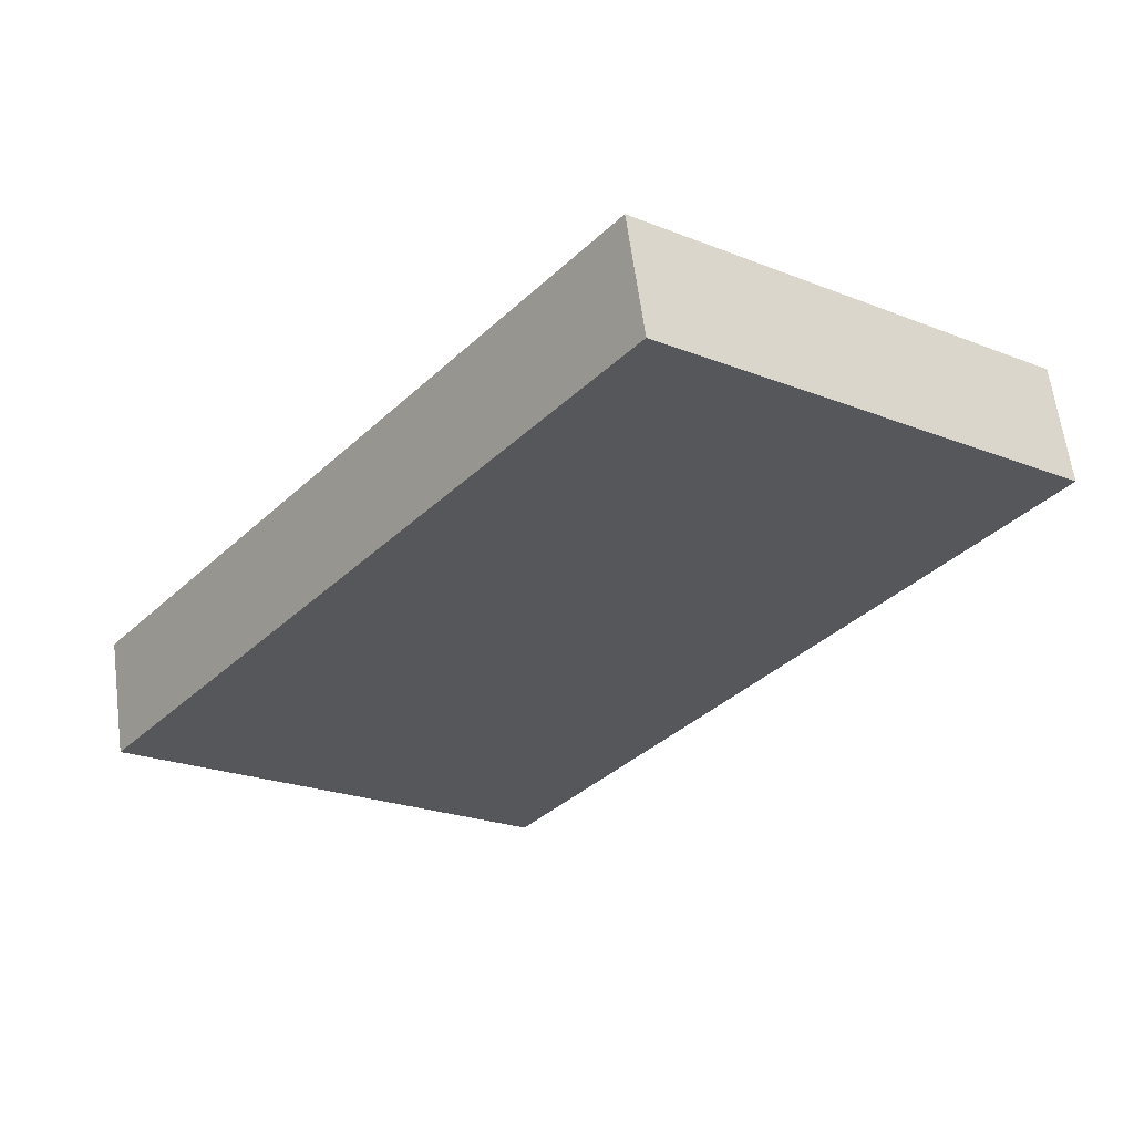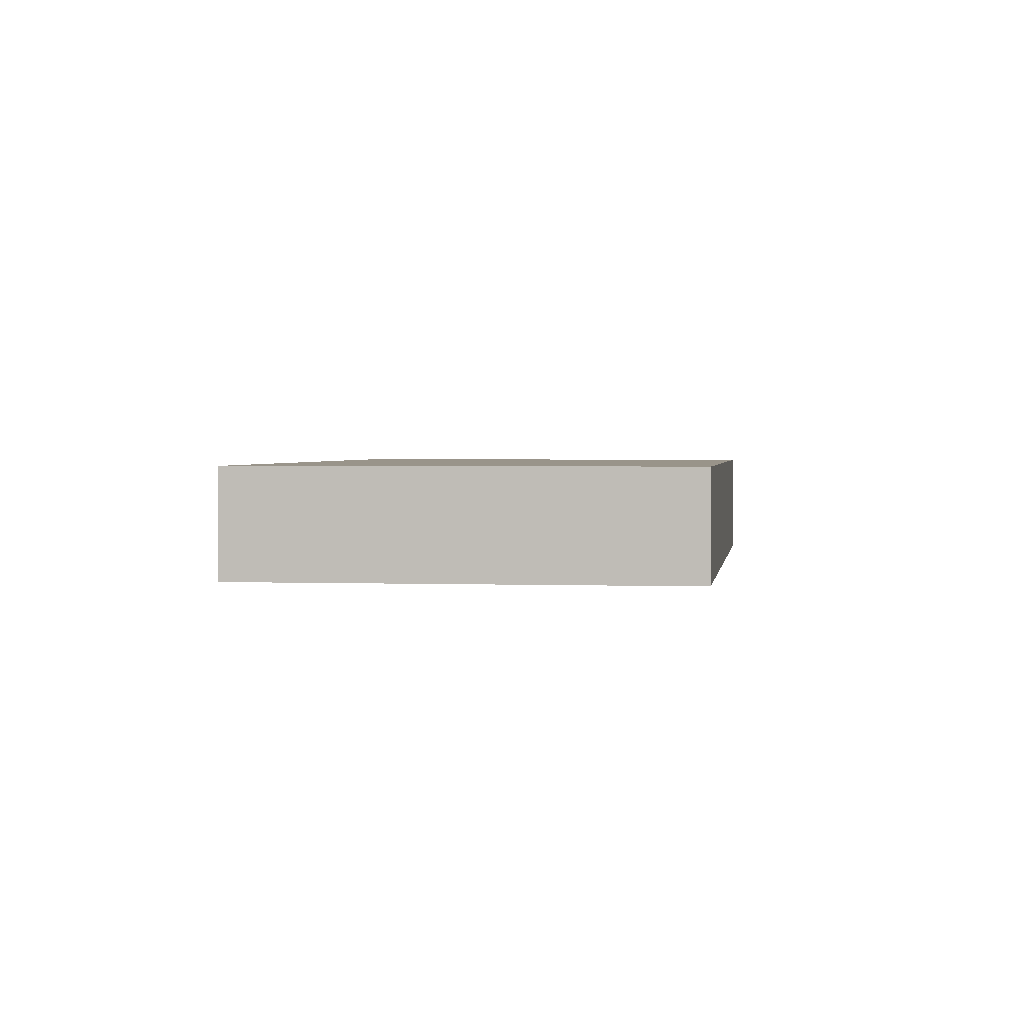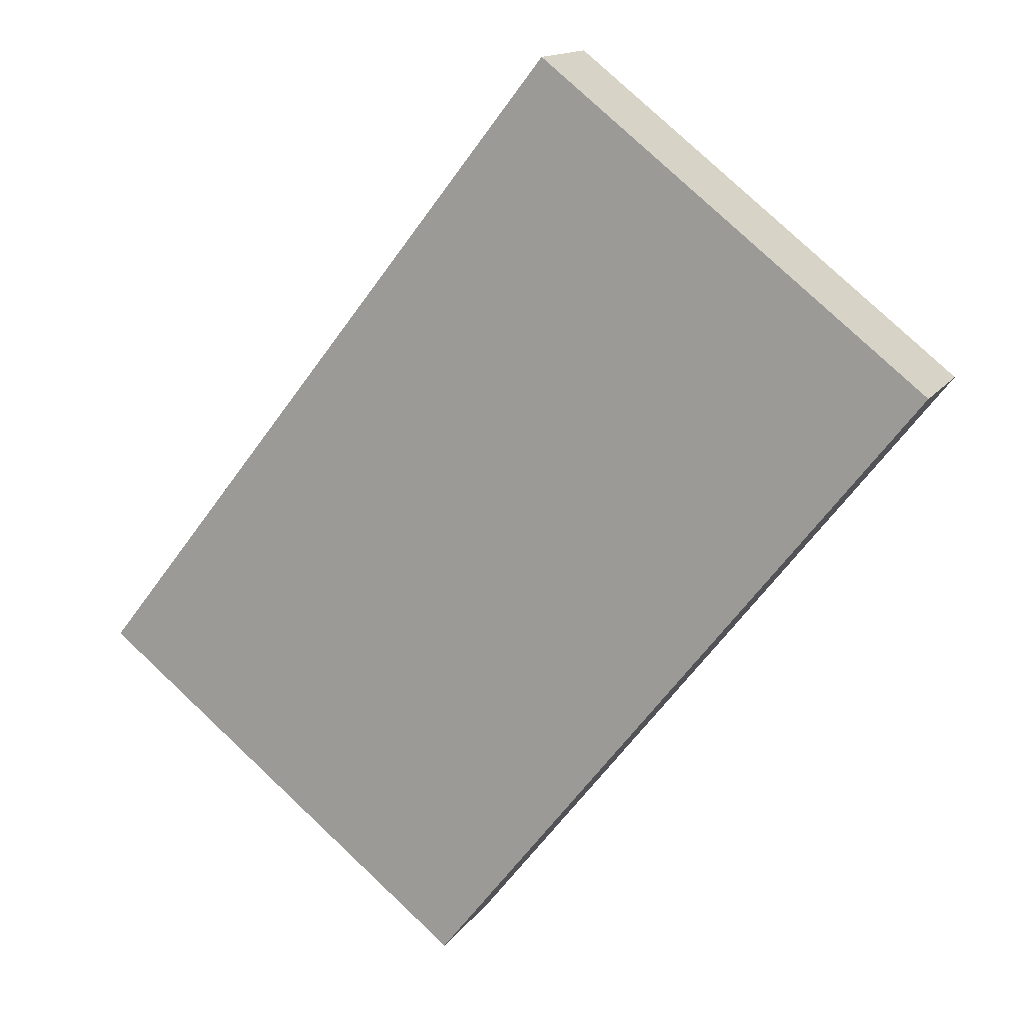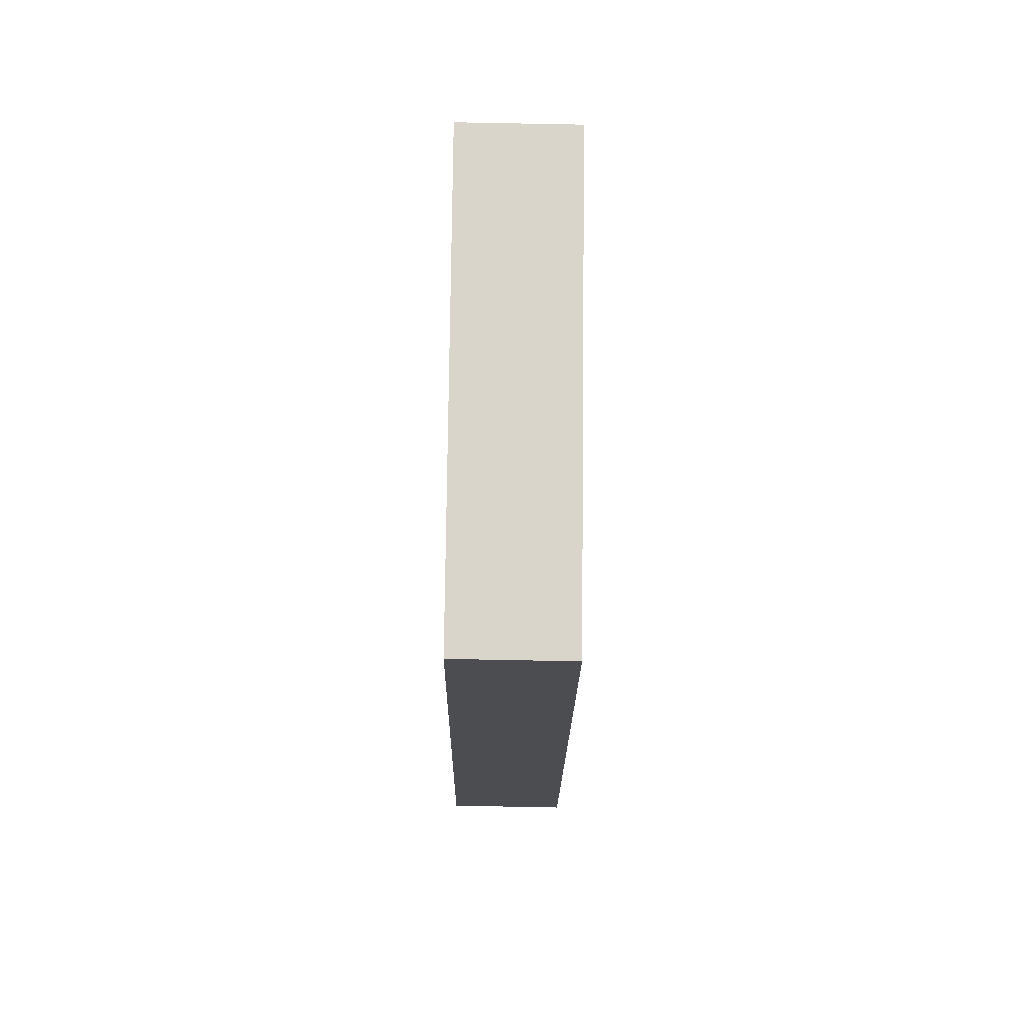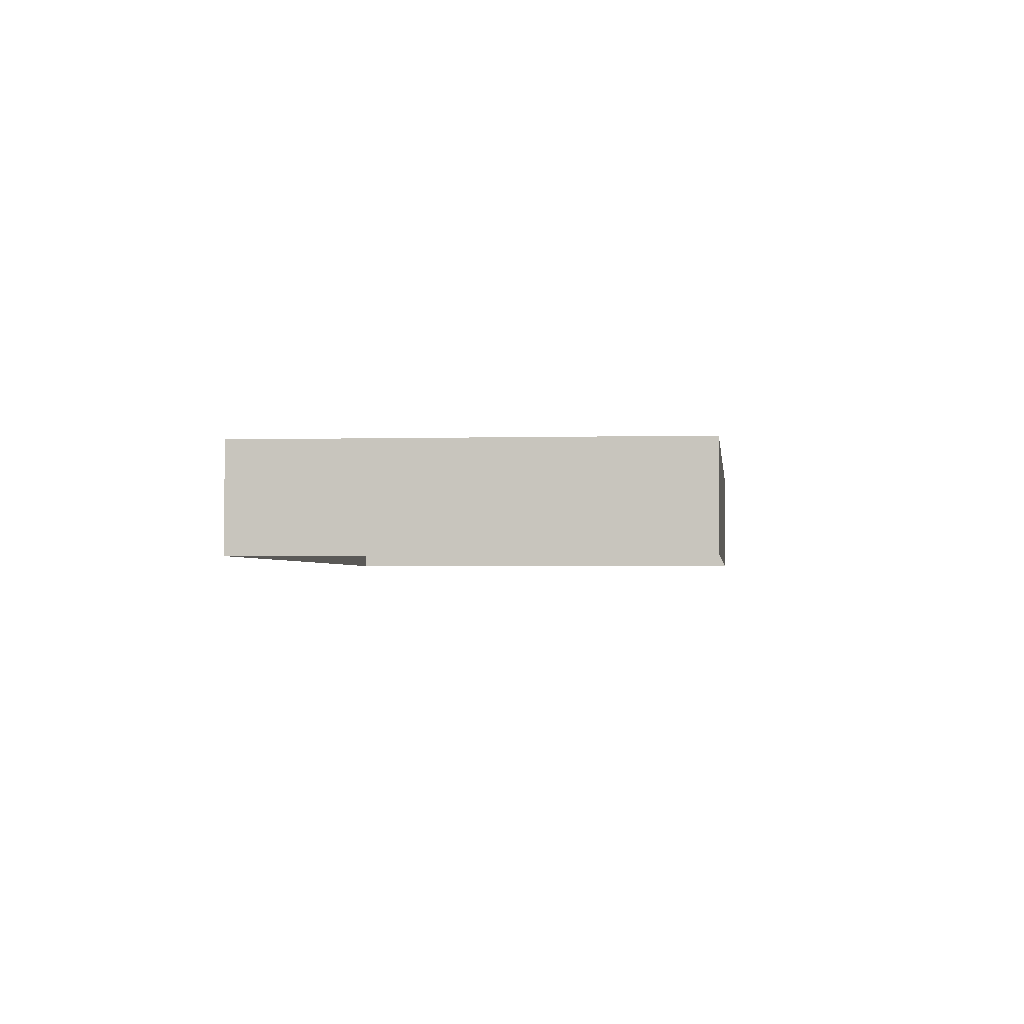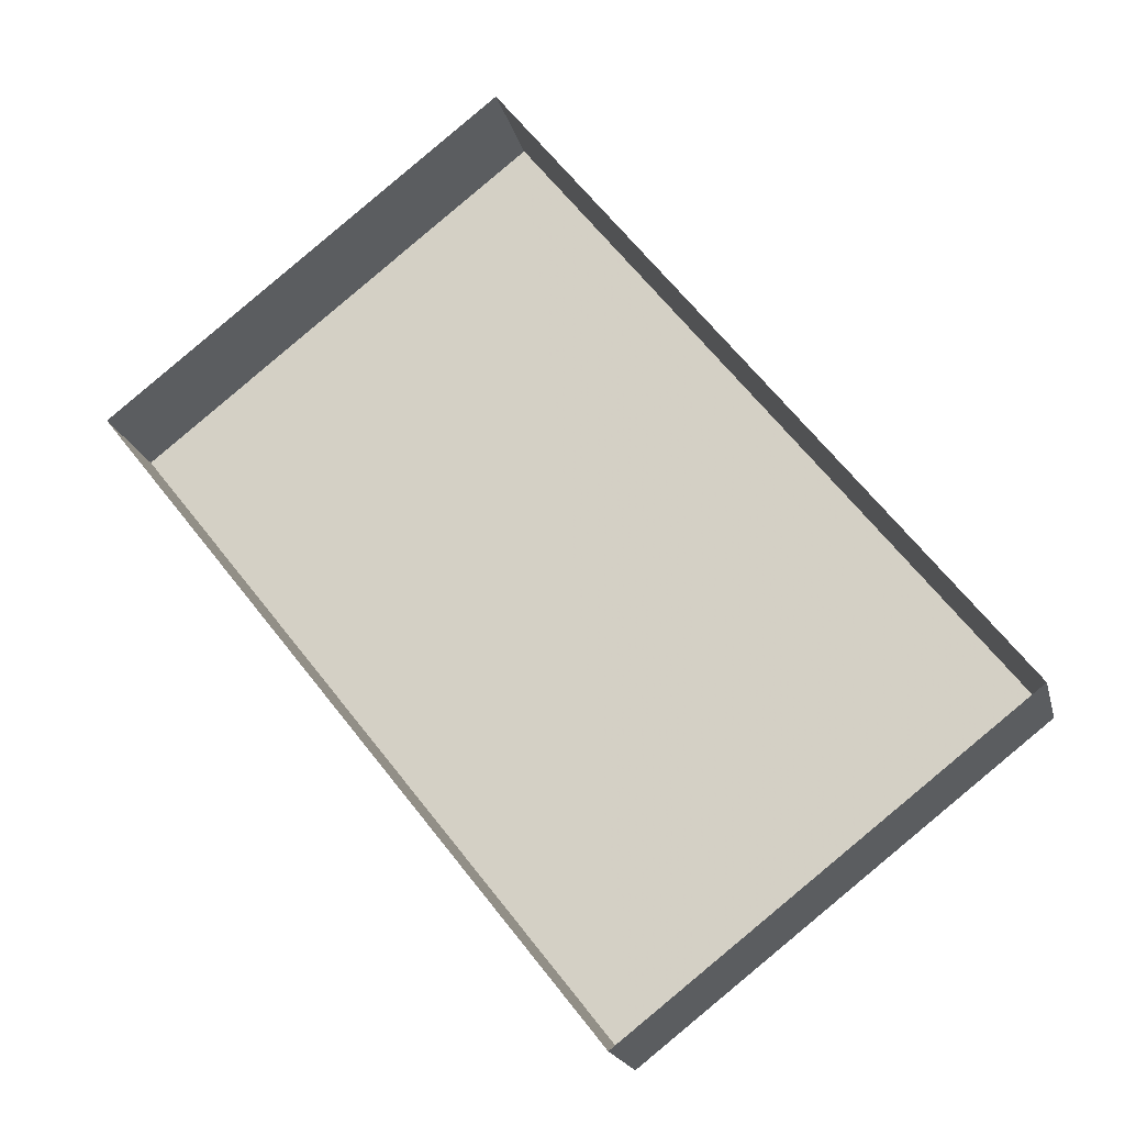
<metadata>
{"format":"obj","ext":"obj","renderer":"f3d","projection":"perspective","resolution":1024,"background":"white","views":[{"elev":61.6,"azim":-7.2,"up":"+Y"},{"elev":1.9,"azim":149.4,"up":"+Z"},{"elev":13.6,"azim":22.9,"up":"+Y"},{"elev":-67.4,"azim":-90.8,"up":"+Y"},{"elev":-2.2,"azim":-32.1,"up":"+Z"},{"elev":-19.1,"azim":-166.9,"up":"+Y"}]}
</metadata>
<code>
v -2.232e+05 -1.275e+05 17.93
v -2.232e+05 -1.275e+05 17.93
v -2.232e+05 -1.275e+05 17.93
v -2.232e+05 -1.275e+05 17.93
v -2.232e+05 -1.275e+05 18.64
v -2.232e+05 -1.275e+05 18.64
v -2.232e+05 -1.275e+05 18.64
v -2.232e+05 -1.275e+05 18.64
f 1 2 3
f 1 4 2
f 5 6 7
f 5 8 6
f 7 1 3
f 7 6 1
f 7 3 2
f 5 7 2
f 5 2 4
f 8 5 4
f 8 4 1
f 6 8 1

</code>
